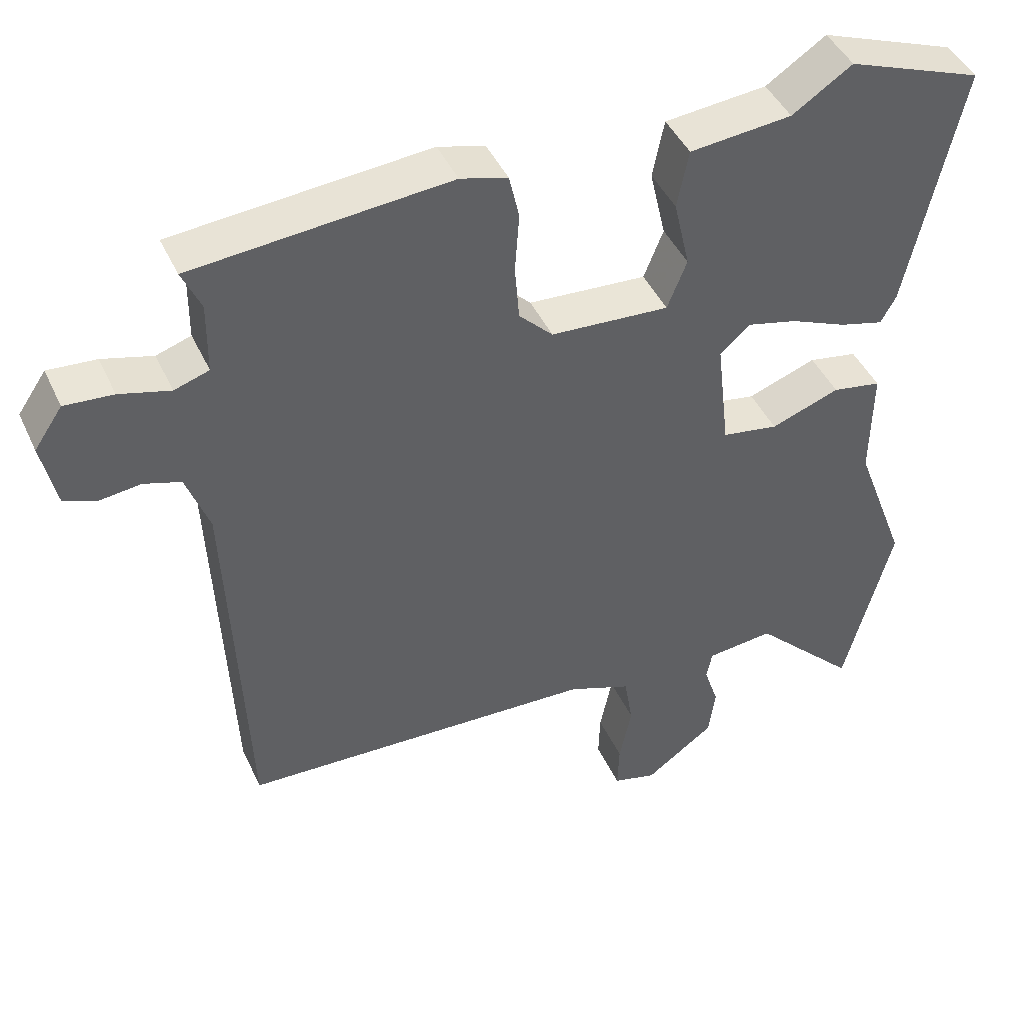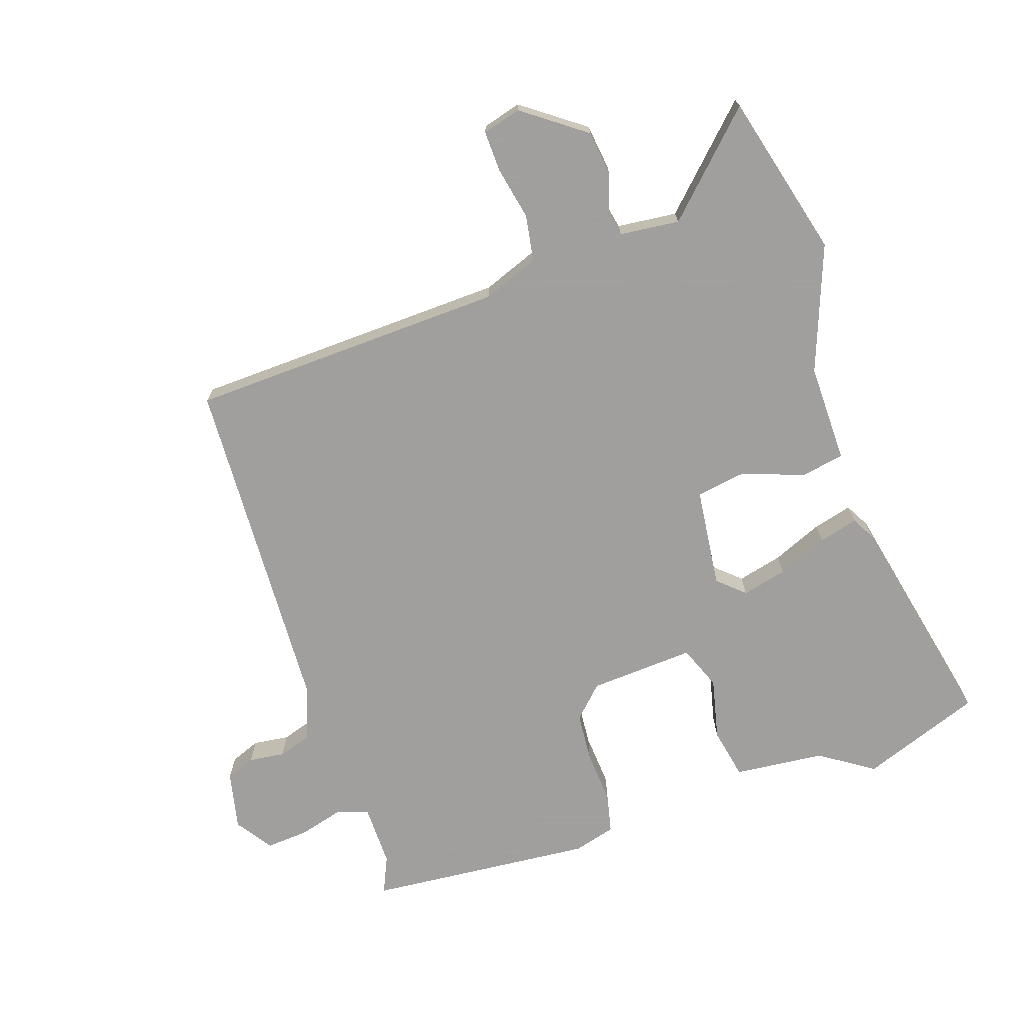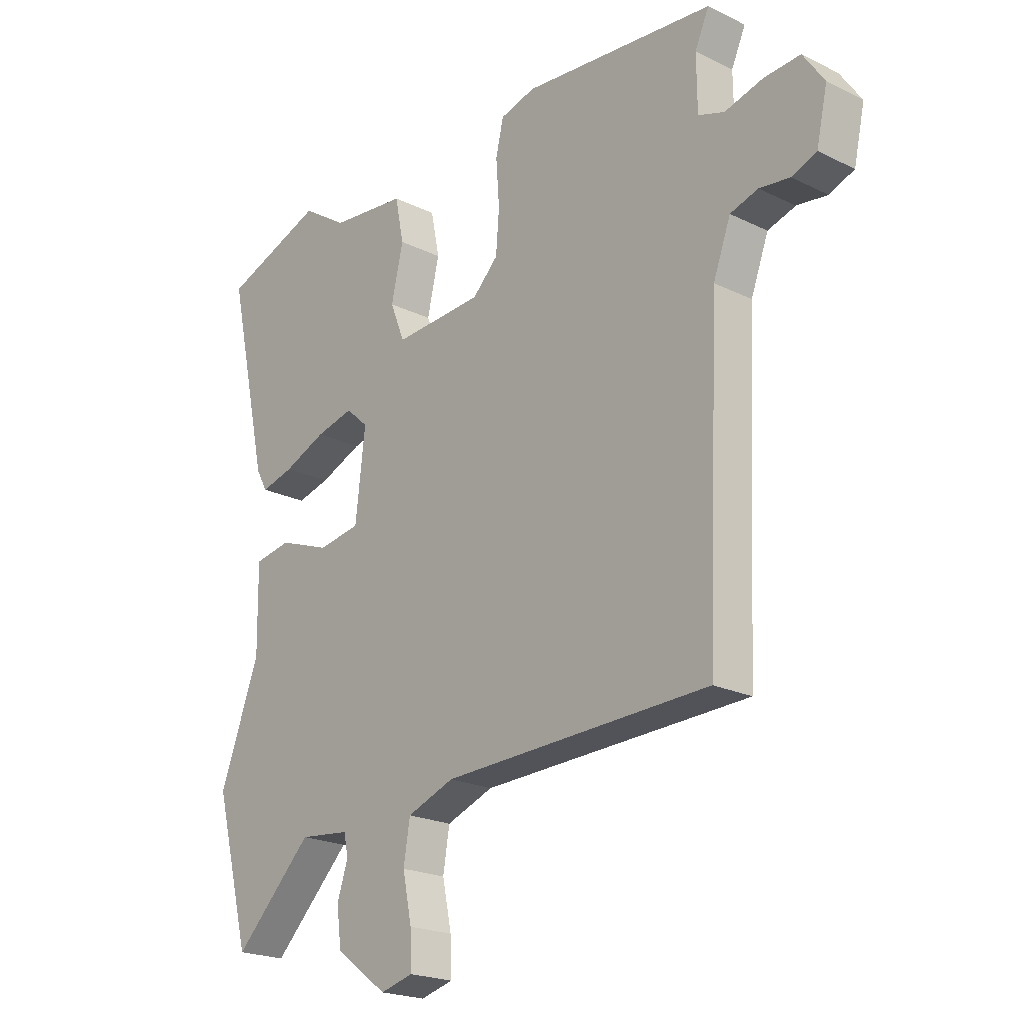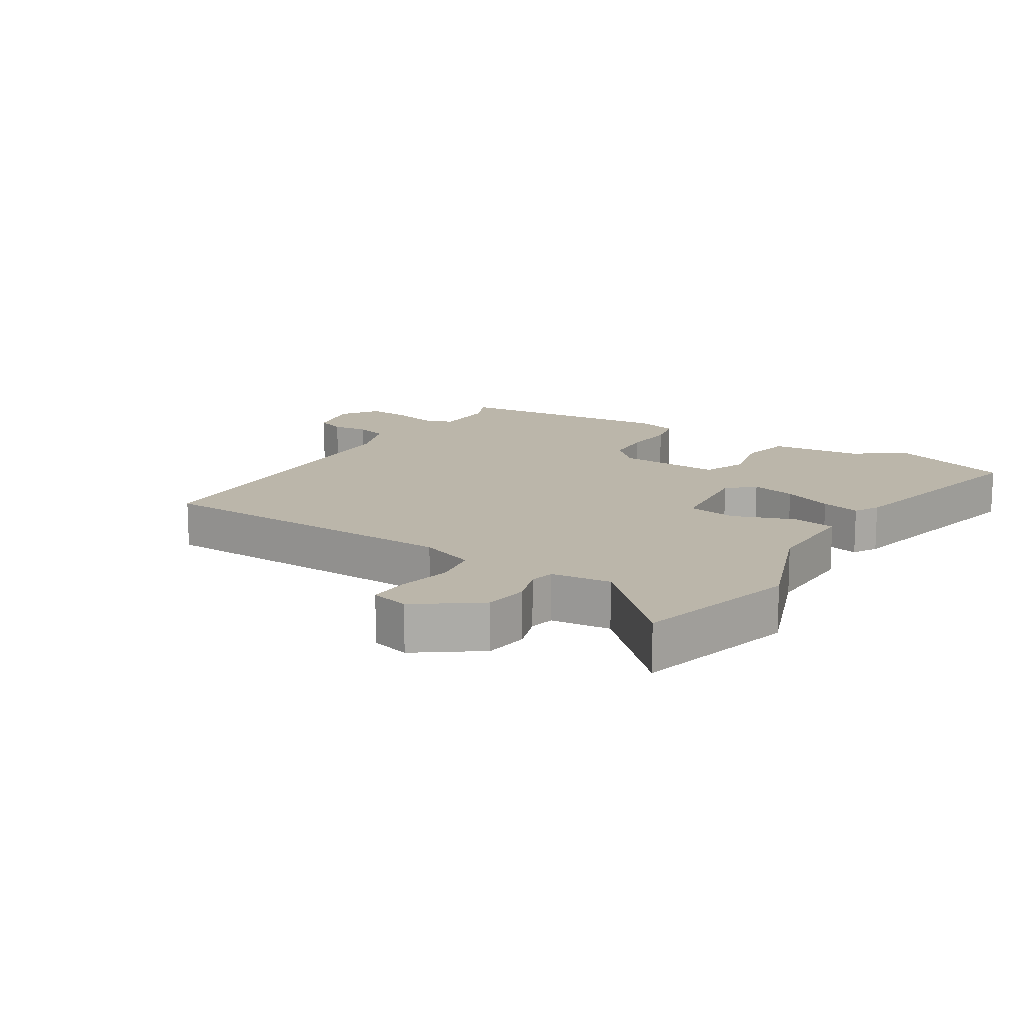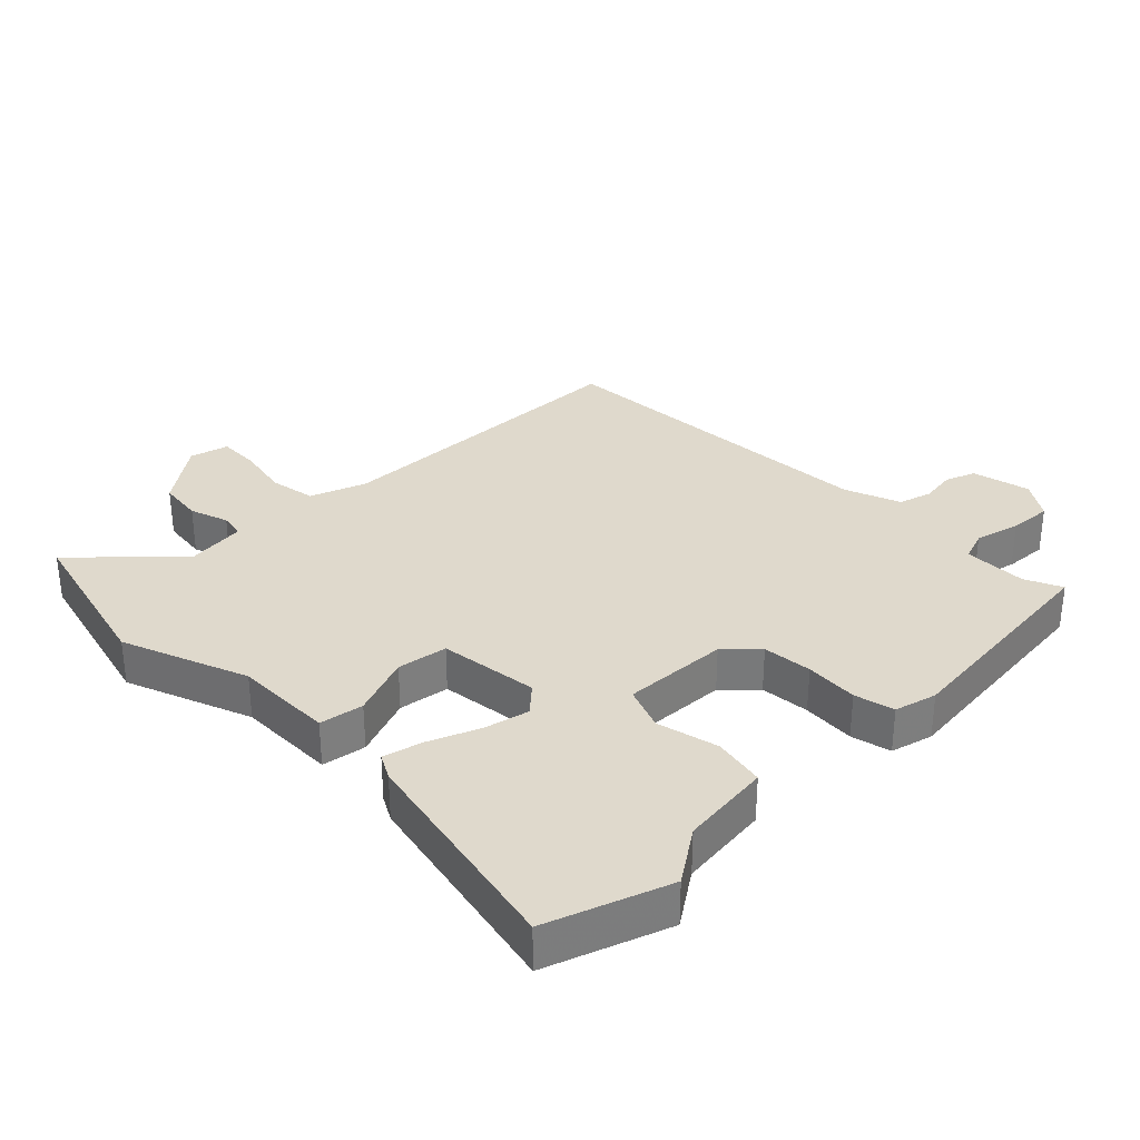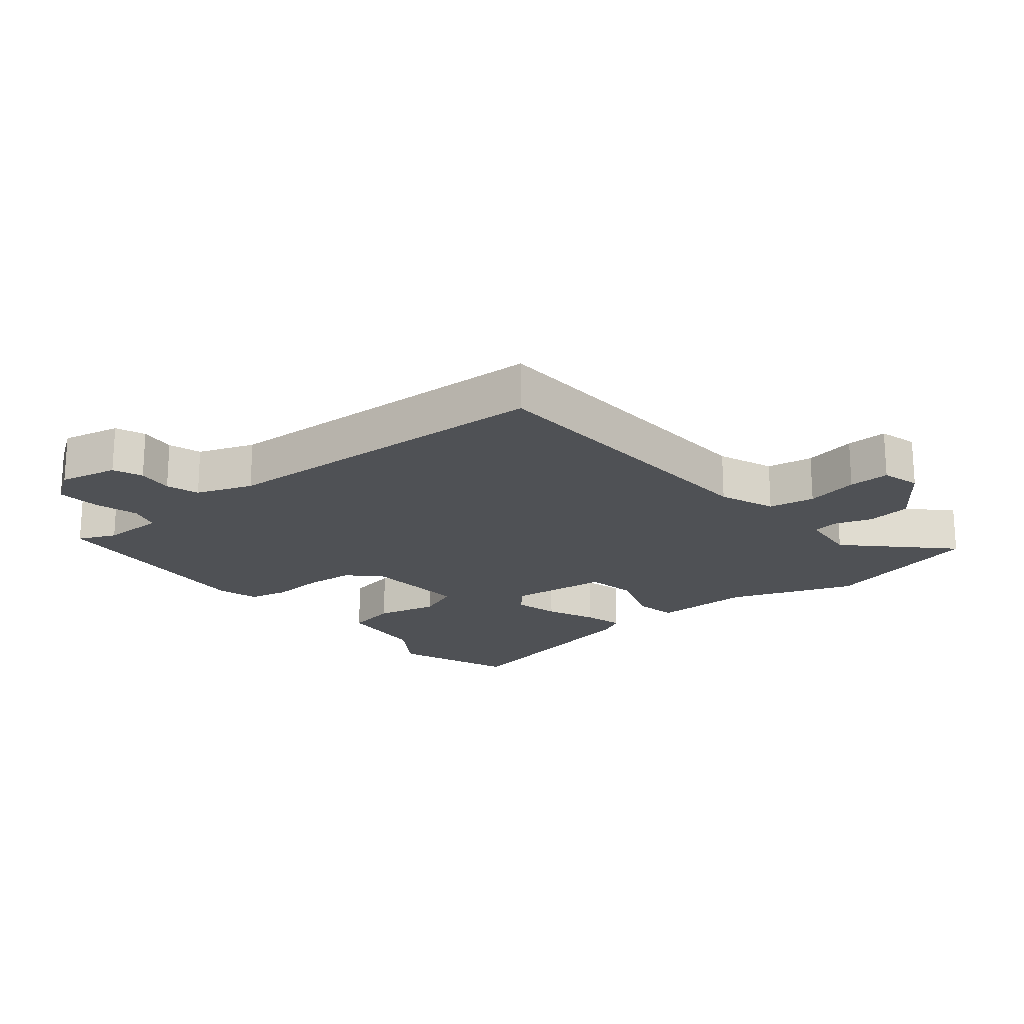
<metadata>
{"format":"obj","ext":"obj","renderer":"f3d","projection":"perspective","resolution":1024,"background":"white","views":[{"elev":44.3,"azim":156.3,"up":"+Z"},{"elev":-71.5,"azim":-161.4,"up":"+Y"},{"elev":-21.2,"azim":48.8,"up":"+Z"},{"elev":14.1,"azim":-147.9,"up":"+Y"},{"elev":32.3,"azim":-45.3,"up":"+Y"},{"elev":-19.7,"azim":129.5,"up":"+Y"}]}
</metadata>
<code>
v -0.551 0.07 0.481
v -0.364 0.07 0.55
v -0.281 0.07 0.495
v -0.14 0.07 0.481
v -0.124 0.07 0.401
v -0.146 0.07 0.305
v -0.119 0.07 0.237
v 0.045 0.07 0.247
v 0.092 0.07 0.294
v 0.098 0.07 0.371
v 0.092 0.07 0.453
v 0.106 0.07 0.515
v 0.171 0.07 0.533
v 0.525 0.07 0.502
v 0.499 0.07 0.444
v 0.5 0.07 0.346
v 0.548 0.07 0.33
v 0.618 0.07 0.349
v 0.685 0.07 0.354
v 0.724 0.07 0.297
v 0.704 0.07 0.206
v 0.658 0.07 0.188
v 0.602 0.07 0.195
v 0.551 0.07 0.179
v 0.519 0.07 0.092
v 0.495 0.07 -0.44
v 0.002 0.07 -0.457
v -0.085 0.07 -0.49
v -0.097 0.07 -0.562
v -0.08 0.07 -0.644
v -0.078 0.07 -0.708
v -0.138 0.07 -0.724
v -0.234 0.07 -0.654
v -0.243 0.07 -0.585
v -0.223 0.07 -0.525
v -0.231 0.07 -0.486
v -0.324 0.07 -0.476
v -0.469 0.07 -0.62
v -0.535 0.07 -0.366
v -0.462 0.07 -0.171
v -0.464 0.07 -0.017
v -0.396 0.07 -0.005
v -0.301 0.07 -0.04
v -0.223 0.07 -0.027
v -0.205 0.07 0.128
v -0.246 0.07 0.165
v -0.316 0.07 0.148
v -0.394 0.07 0.115
v -0.455 0.07 0.099
v -0.476 0.07 0.137
v -0.551 0 0.481
v -0.364 0 0.55
v -0.281 0 0.495
v -0.14 0 0.481
v -0.124 0 0.401
v -0.146 0 0.305
v -0.119 0 0.237
v 0.045 0 0.247
v 0.092 0 0.294
v 0.098 0 0.371
v 0.092 0 0.453
v 0.106 0 0.515
v 0.171 0 0.533
v 0.525 0 0.502
v 0.499 0 0.444
v 0.5 0 0.346
v 0.548 0 0.33
v 0.618 0 0.349
v 0.685 0 0.354
v 0.724 0 0.297
v 0.704 0 0.206
v 0.658 0 0.188
v 0.602 0 0.195
v 0.551 0 0.179
v 0.519 0 0.092
v 0.495 0 -0.44
v 0.002 0 -0.457
v -0.085 0 -0.49
v -0.097 0 -0.562
v -0.08 0 -0.644
v -0.078 0 -0.708
v -0.138 0 -0.724
v -0.234 0 -0.654
v -0.243 0 -0.585
v -0.223 0 -0.525
v -0.231 0 -0.486
v -0.324 0 -0.476
v -0.469 0 -0.62
v -0.535 0 -0.366
v -0.462 0 -0.171
v -0.464 0 -0.017
v -0.396 0 -0.005
v -0.301 0 -0.04
v -0.223 0 -0.027
v -0.205 0 0.128
v -0.246 0 0.165
v -0.316 0 0.148
v -0.394 0 0.115
v -0.455 0 0.099
v -0.476 0 0.137
f 47 48 49 50
f 46 47 50 1
f 45 46 1 2
f 40 41 42 43
f 40 43 44
f 37 38 39 40
f 36 37 40 44
f 35 36 44 45
f 33 34 35
f 32 33 35
f 29 30 31 32
f 28 29 32 35
f 27 28 35 45
f 25 26 27 45
f 20 21 22 23
f 20 23 24
f 17 18 19 20
f 17 20 24
f 16 17 24 25
f 12 13 14 15
f 10 11 12 15
f 9 10 15 16
f 8 9 16 25
f 3 4 5 6
f 3 6 7
f 2 3 7
f 45 2 7
f 7 8 25 45
f 100 99 98 97
f 51 100 97 96
f 52 51 96 95
f 93 92 91 90
f 94 93 90
f 90 89 88 87
f 94 90 87 86
f 95 94 86 85
f 85 84 83
f 85 83 82
f 82 81 80 79
f 85 82 79 78
f 95 85 78 77
f 95 77 76 75
f 73 72 71 70
f 74 73 70
f 70 69 68 67
f 74 70 67
f 75 74 67 66
f 65 64 63 62
f 65 62 61 60
f 66 65 60 59
f 75 66 59 58
f 56 55 54 53
f 57 56 53
f 57 53 52
f 57 52 95
f 95 75 58 57
f 1 51 52 2
f 2 52 53 3
f 3 53 54 4
f 4 54 55 5
f 5 55 56 6
f 6 56 57 7
f 7 57 58 8
f 8 58 59 9
f 9 59 60 10
f 10 60 61 11
f 11 61 62 12
f 12 62 63 13
f 13 63 64 14
f 14 64 65 15
f 15 65 66 16
f 16 66 67 17
f 17 67 68 18
f 18 68 69 19
f 19 69 70 20
f 20 70 71 21
f 21 71 72 22
f 22 72 73 23
f 23 73 74 24
f 24 74 75 25
f 25 75 76 26
f 26 76 77 27
f 27 77 78 28
f 28 78 79 29
f 29 79 80 30
f 30 80 81 31
f 31 81 82 32
f 32 82 83 33
f 33 83 84 34
f 34 84 85 35
f 35 85 86 36
f 36 86 87 37
f 37 87 88 38
f 38 88 89 39
f 39 89 90 40
f 40 90 91 41
f 41 91 92 42
f 42 92 93 43
f 43 93 94 44
f 44 94 95 45
f 45 95 96 46
f 46 96 97 47
f 47 97 98 48
f 48 98 99 49
f 49 99 100 50
f 50 100 51 1

</code>
